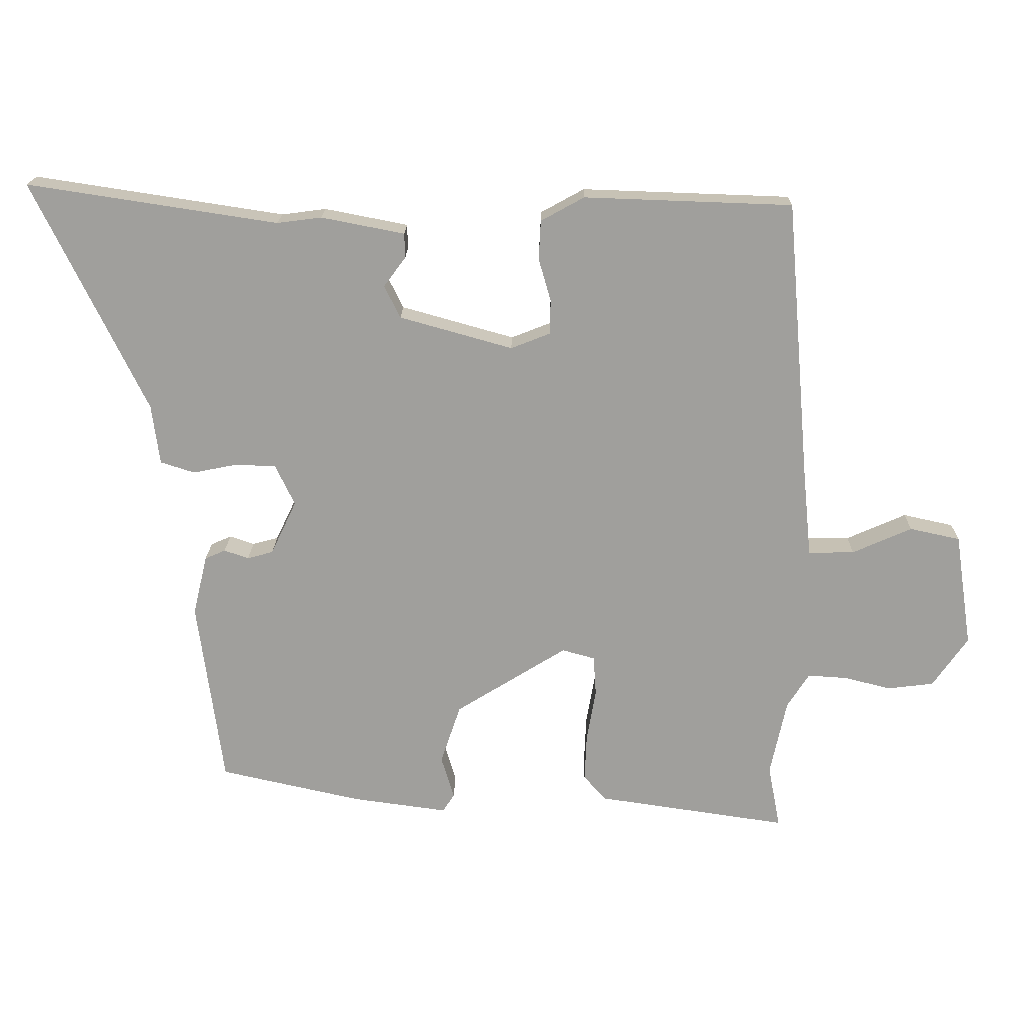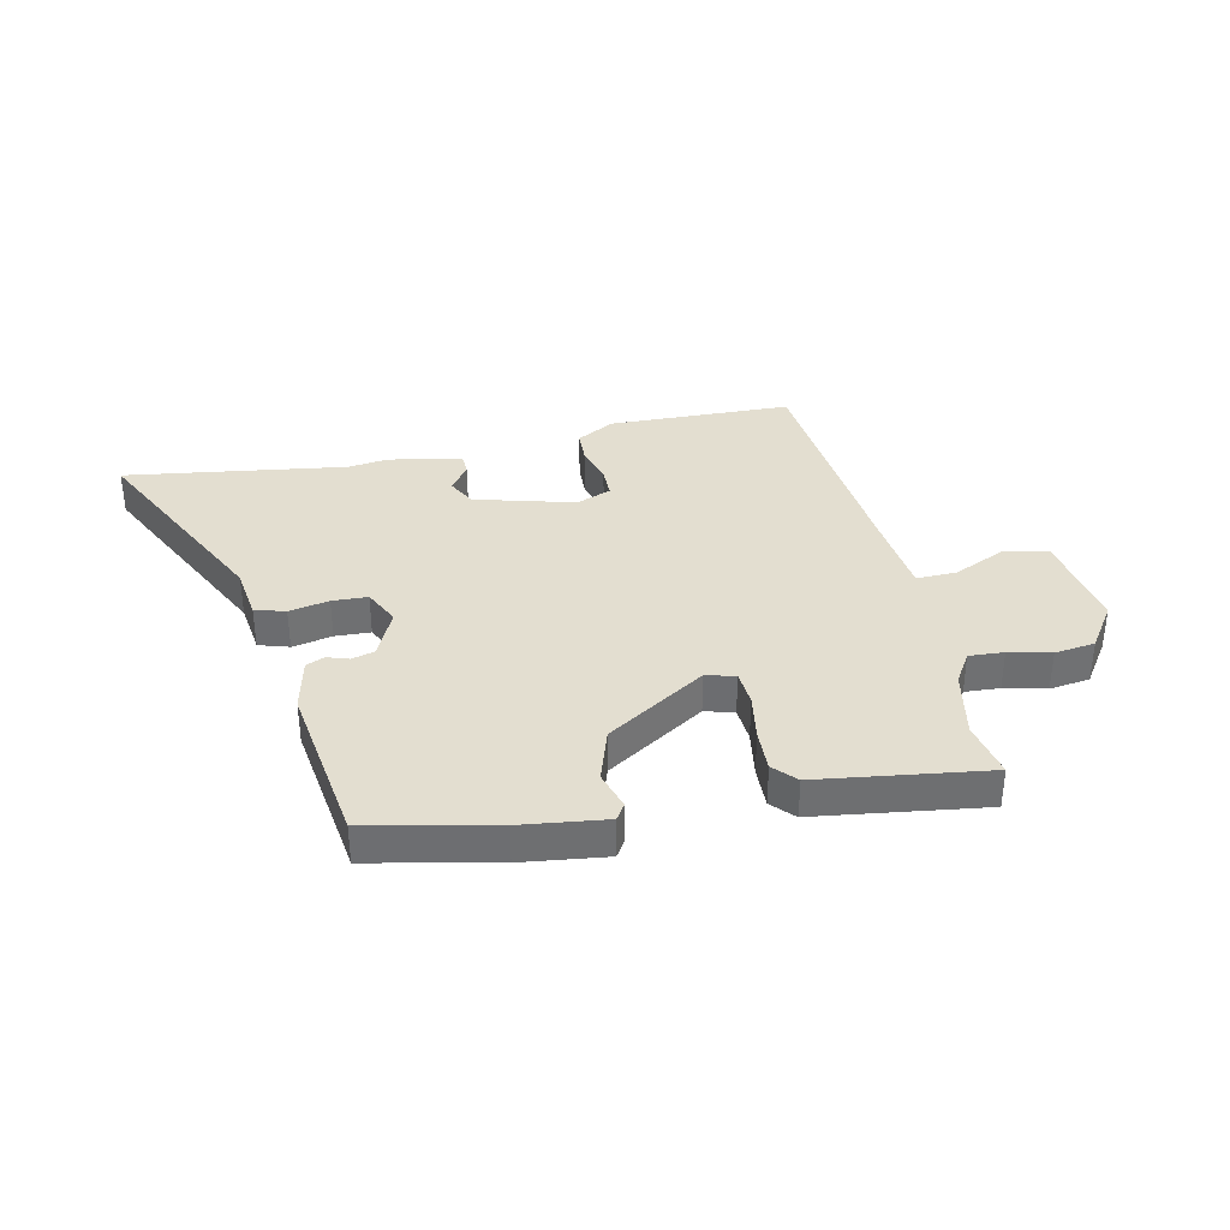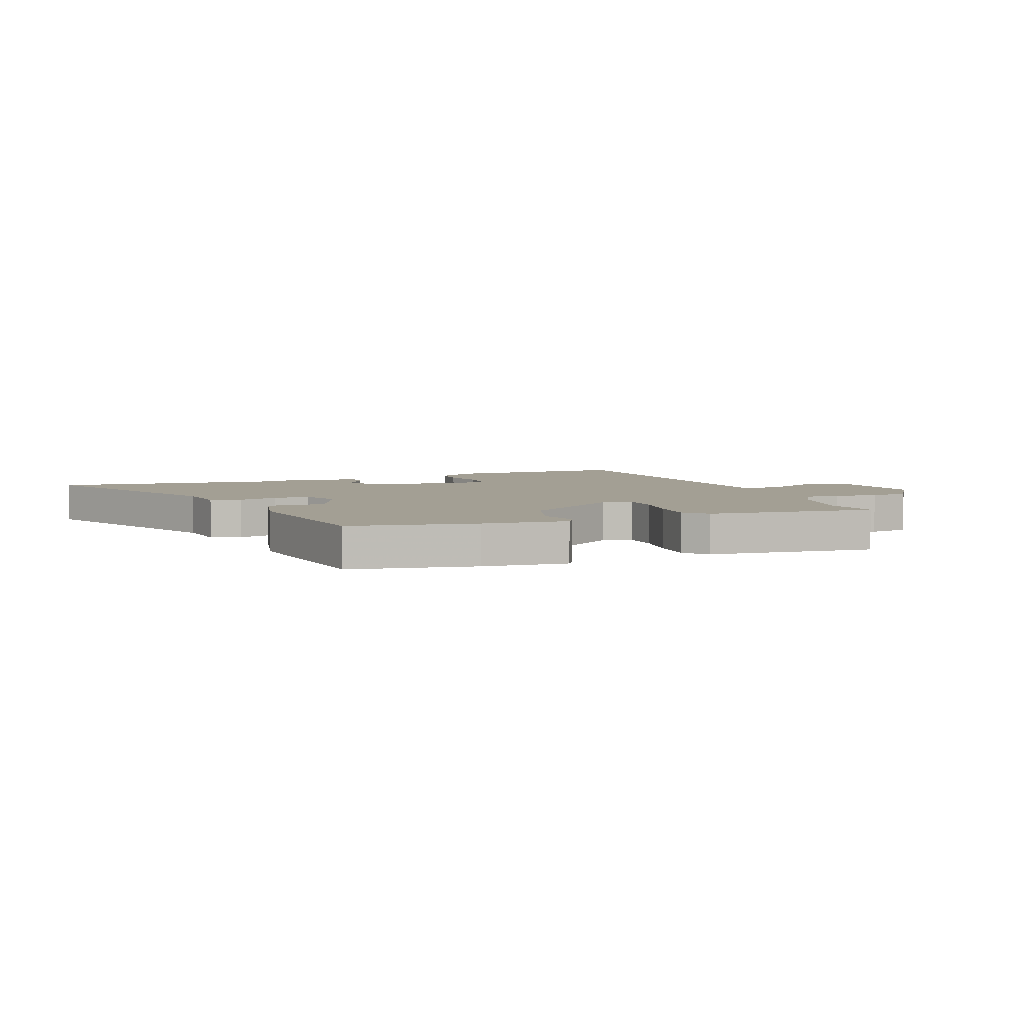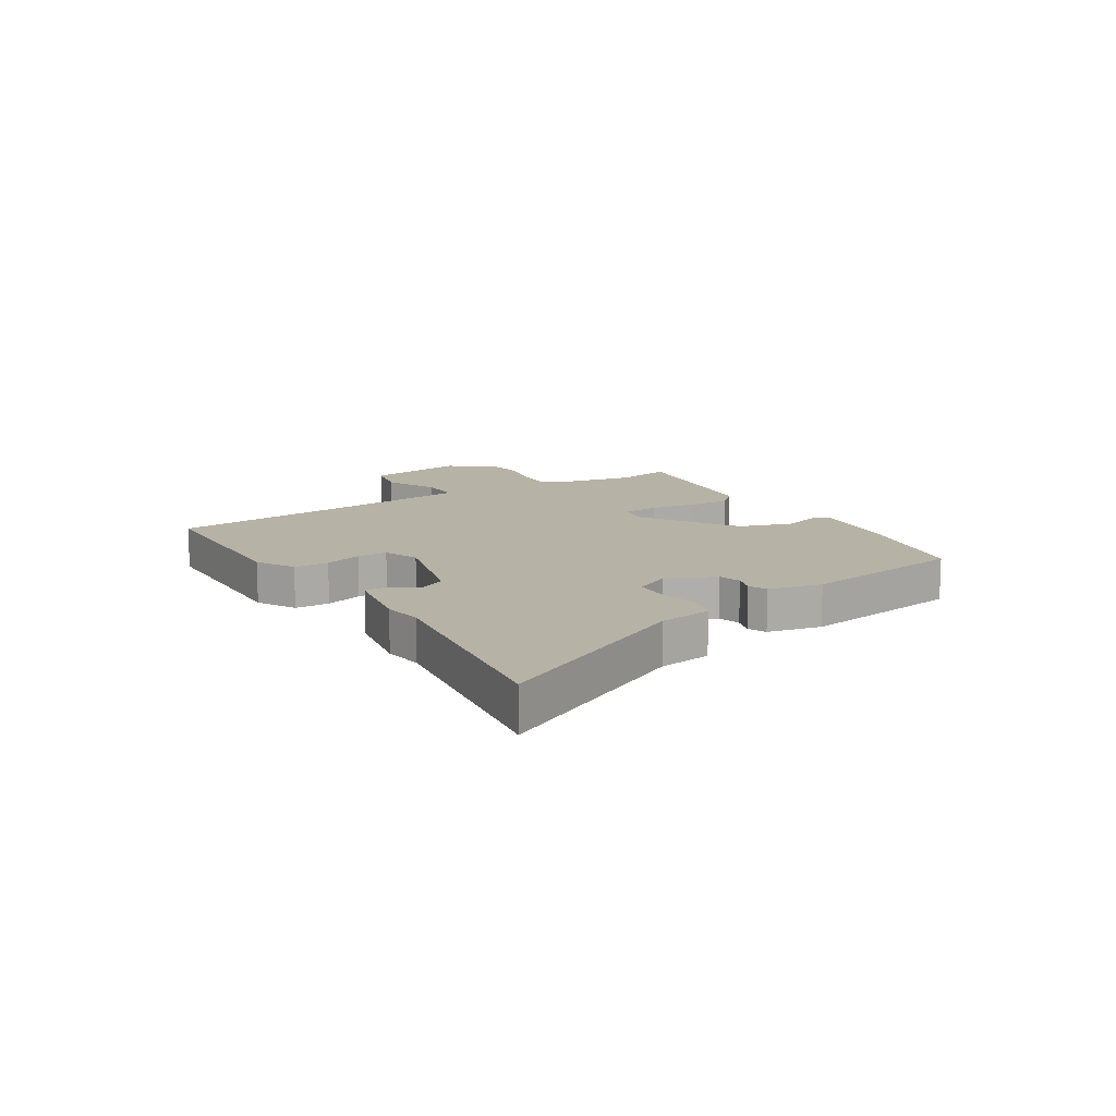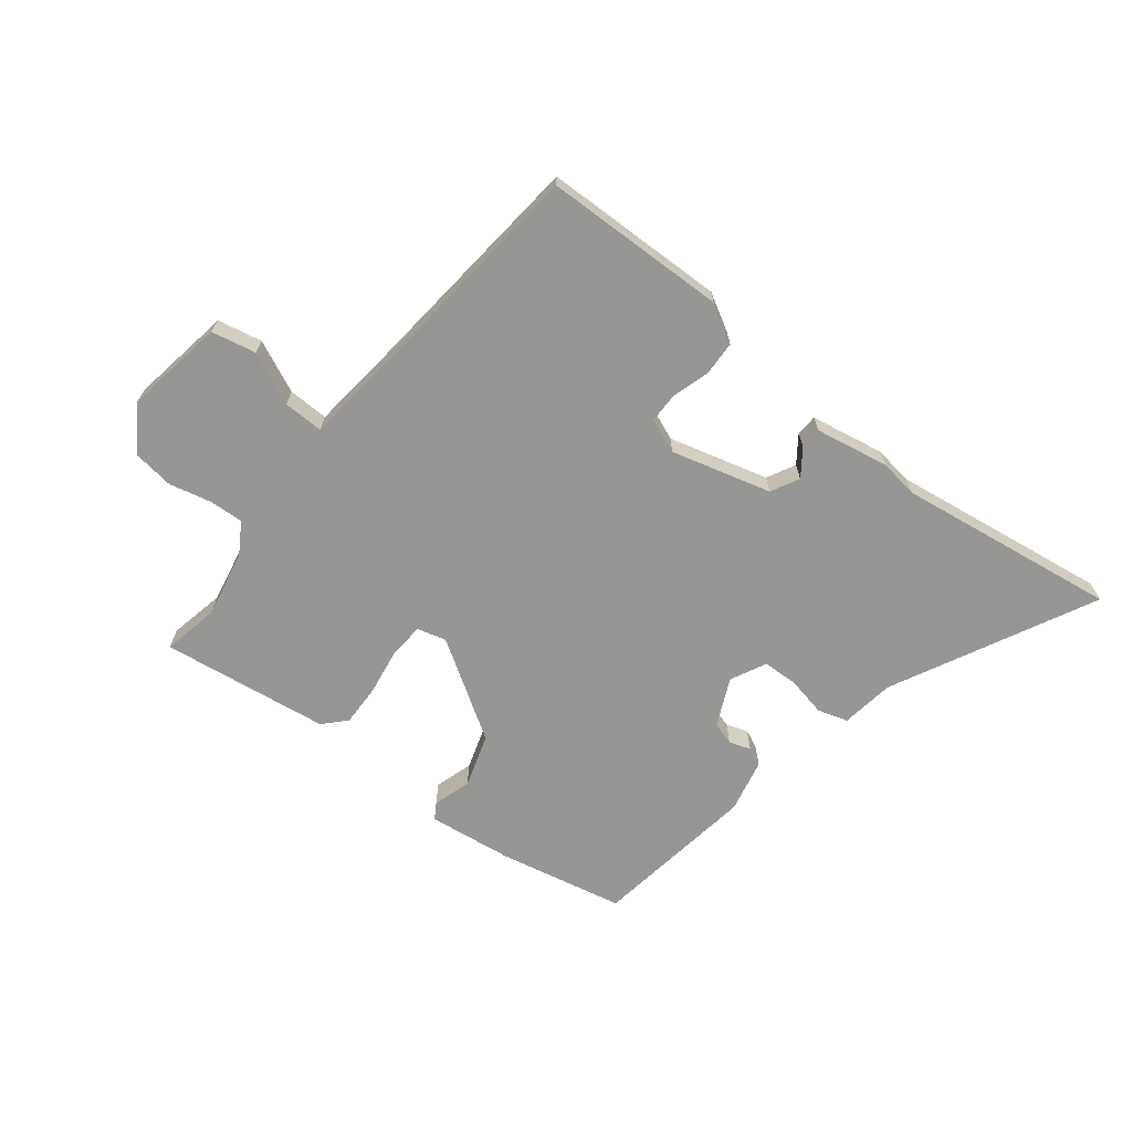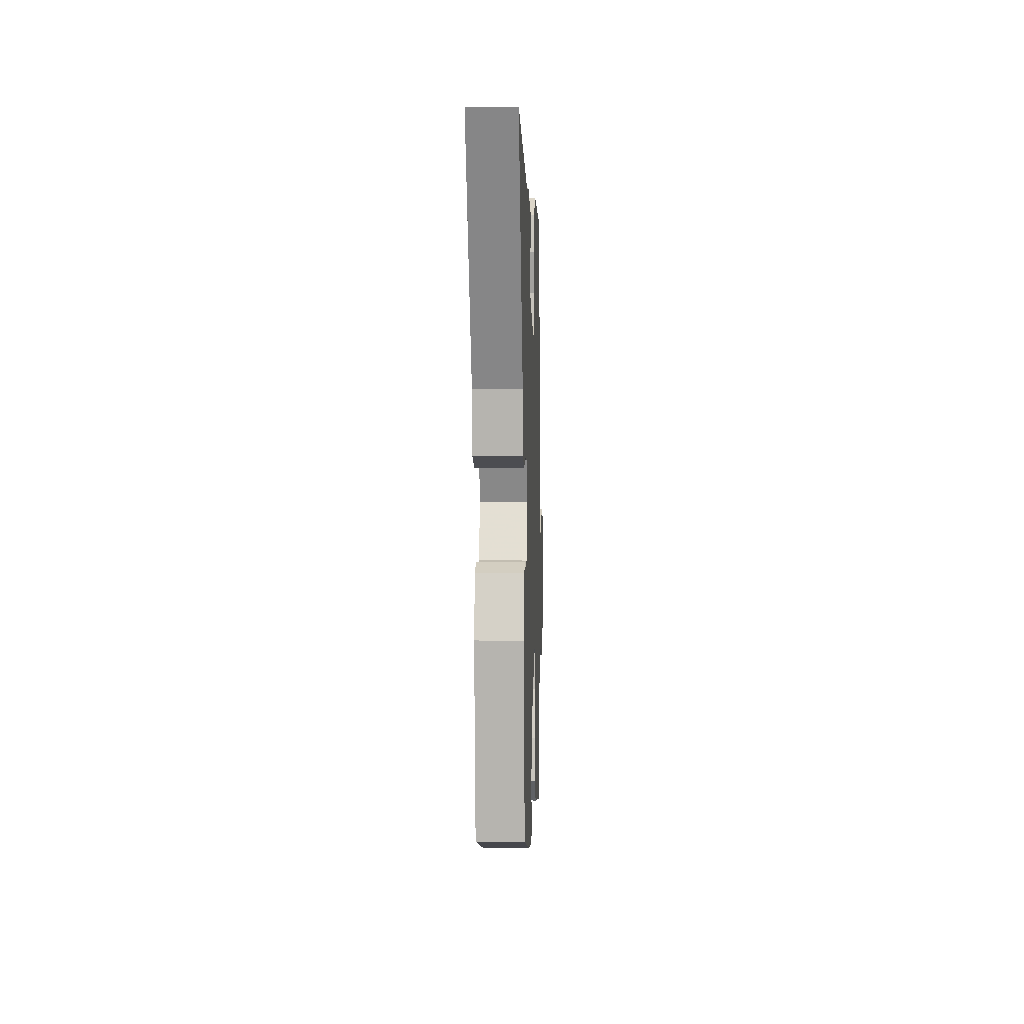
<metadata>
{"format":"obj","ext":"obj","renderer":"f3d","projection":"perspective","resolution":1024,"background":"white","views":[{"elev":18.7,"azim":-178.9,"up":"+Z"},{"elev":35.7,"azim":167.3,"up":"+Y"},{"elev":5.4,"azim":157.4,"up":"+Y"},{"elev":12.5,"azim":57.4,"up":"+Y"},{"elev":-67.7,"azim":-38.8,"up":"+Y"},{"elev":1.6,"azim":92.0,"up":"+Z"}]}
</metadata>
<code>
v 0.309 0.07 0.471
v 0.697 0.07 0.53
v 0.523 0.07 0.172
v 0.511 0.07 0.079
v 0.458 0.07 0.062
v 0.388 0.07 0.076
v 0.326 0.07 0.073
v 0.296 0.07 0.01
v 0.336 0.07 -0.074
v 0.376 0.07 -0.085
v 0.414 0.07 -0.072
v 0.446 0.07 -0.086
v 0.468 0.07 -0.18
v 0.429 0.07 -0.471
v 0.208 0.07 -0.52
v 0.06 0.07 -0.54
v 0.042 0.07 -0.512
v 0.062 0.07 -0.445
v 0.031 0.07 -0.352
v -0.142 0.07 -0.244
v -0.193 0.07 -0.258
v -0.197 0.07 -0.32
v -0.183 0.07 -0.402
v -0.18 0.07 -0.476
v -0.216 0.07 -0.515
v -0.511 0.07 -0.558
v -0.492 0.07 -0.459
v -0.517 0.07 -0.34
v -0.551 0.07 -0.286
v -0.612 0.07 -0.29
v -0.685 0.07 -0.308
v -0.756 0.07 -0.299
v -0.81 0.07 -0.221
v -0.783 0.07 -0.044
v -0.705 0.07 -0.027
v -0.613 0.07 -0.068
v -0.542 0.07 -0.069
v -0.528 0.07 0.072
v -0.491 0.07 0.502
v -0.169 0.07 0.513
v -0.102 0.07 0.476
v -0.099 0.07 0.415
v -0.118 0.07 0.349
v -0.117 0.07 0.296
v -0.056 0.07 0.272
v 0.119 0.07 0.321
v 0.144 0.07 0.371
v 0.11 0.07 0.417
v 0.111 0.07 0.455
v 0.24 0.07 0.48
v 0.309 0 0.471
v 0.697 0 0.53
v 0.523 0 0.172
v 0.511 0 0.079
v 0.458 0 0.062
v 0.388 0 0.076
v 0.326 0 0.073
v 0.296 0 0.01
v 0.336 0 -0.074
v 0.376 0 -0.085
v 0.414 0 -0.072
v 0.446 0 -0.086
v 0.468 0 -0.18
v 0.429 0 -0.471
v 0.208 0 -0.52
v 0.06 0 -0.54
v 0.042 0 -0.512
v 0.062 0 -0.445
v 0.031 0 -0.352
v -0.142 0 -0.244
v -0.193 0 -0.258
v -0.197 0 -0.32
v -0.183 0 -0.402
v -0.18 0 -0.476
v -0.216 0 -0.515
v -0.511 0 -0.558
v -0.492 0 -0.459
v -0.517 0 -0.34
v -0.551 0 -0.286
v -0.612 0 -0.29
v -0.685 0 -0.308
v -0.756 0 -0.299
v -0.81 0 -0.221
v -0.783 0 -0.044
v -0.705 0 -0.027
v -0.613 0 -0.068
v -0.542 0 -0.069
v -0.528 0 0.072
v -0.491 0 0.502
v -0.169 0 0.513
v -0.102 0 0.476
v -0.099 0 0.415
v -0.118 0 0.349
v -0.117 0 0.296
v -0.056 0 0.272
v 0.119 0 0.321
v 0.144 0 0.371
v 0.11 0 0.417
v 0.111 0 0.455
v 0.24 0 0.48
f 49 50 1
f 48 49 1
f 47 48 1
f 1 2 3
f 47 1 3
f 46 47 3
f 4 5 6
f 3 4 6
f 46 3 6
f 45 46 6
f 44 45 6 7
f 41 42 43
f 40 41 43
f 39 40 43
f 38 39 43
f 37 38 43 44
f 34 35 36
f 33 34 36
f 32 33 36
f 31 32 36
f 30 31 36
f 29 30 36 37
f 44 7 8
f 37 44 8
f 29 37 8
f 28 29 8
f 25 26 27
f 24 25 27
f 23 24 27
f 22 23 27
f 21 22 27 28
f 16 17 18
f 15 16 18
f 14 15 18
f 13 14 18
f 12 13 18
f 11 12 18
f 10 11 18
f 9 10 18 19
f 28 8 9
f 21 28 9
f 20 21 9
f 9 19 20
f 51 100 99
f 51 99 98
f 51 98 97
f 53 52 51
f 53 51 97
f 53 97 96
f 56 55 54
f 56 54 53
f 56 53 96
f 56 96 95
f 57 56 95 94
f 93 92 91
f 93 91 90
f 93 90 89
f 93 89 88
f 94 93 88 87
f 86 85 84
f 86 84 83
f 86 83 82
f 86 82 81
f 86 81 80
f 87 86 80 79
f 58 57 94
f 58 94 87
f 58 87 79
f 58 79 78
f 77 76 75
f 77 75 74
f 77 74 73
f 77 73 72
f 78 77 72 71
f 68 67 66
f 68 66 65
f 68 65 64
f 68 64 63
f 68 63 62
f 68 62 61
f 68 61 60
f 69 68 60 59
f 59 58 78
f 59 78 71
f 59 71 70
f 70 69 59
f 1 51 52 2
f 2 52 53 3
f 3 53 54 4
f 4 54 55 5
f 5 55 56 6
f 6 56 57 7
f 7 57 58 8
f 8 58 59 9
f 9 59 60 10
f 10 60 61 11
f 11 61 62 12
f 12 62 63 13
f 13 63 64 14
f 14 64 65 15
f 15 65 66 16
f 16 66 67 17
f 17 67 68 18
f 18 68 69 19
f 19 69 70 20
f 20 70 71 21
f 21 71 72 22
f 22 72 73 23
f 23 73 74 24
f 24 74 75 25
f 25 75 76 26
f 26 76 77 27
f 27 77 78 28
f 28 78 79 29
f 29 79 80 30
f 30 80 81 31
f 31 81 82 32
f 32 82 83 33
f 33 83 84 34
f 34 84 85 35
f 35 85 86 36
f 36 86 87 37
f 37 87 88 38
f 38 88 89 39
f 39 89 90 40
f 40 90 91 41
f 41 91 92 42
f 42 92 93 43
f 43 93 94 44
f 44 94 95 45
f 45 95 96 46
f 46 96 97 47
f 47 97 98 48
f 48 98 99 49
f 49 99 100 50
f 50 100 51 1

</code>
